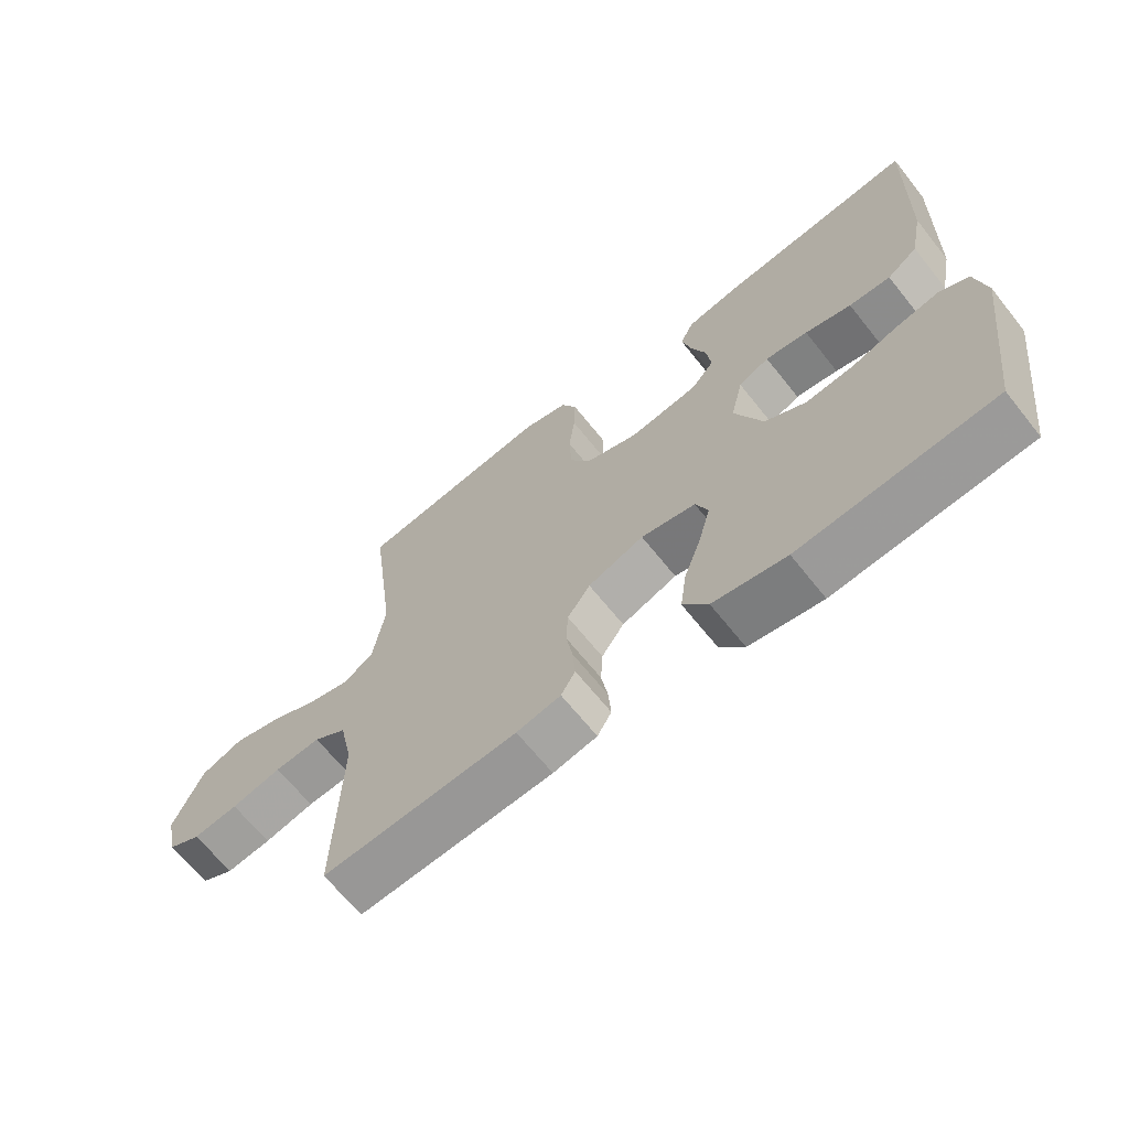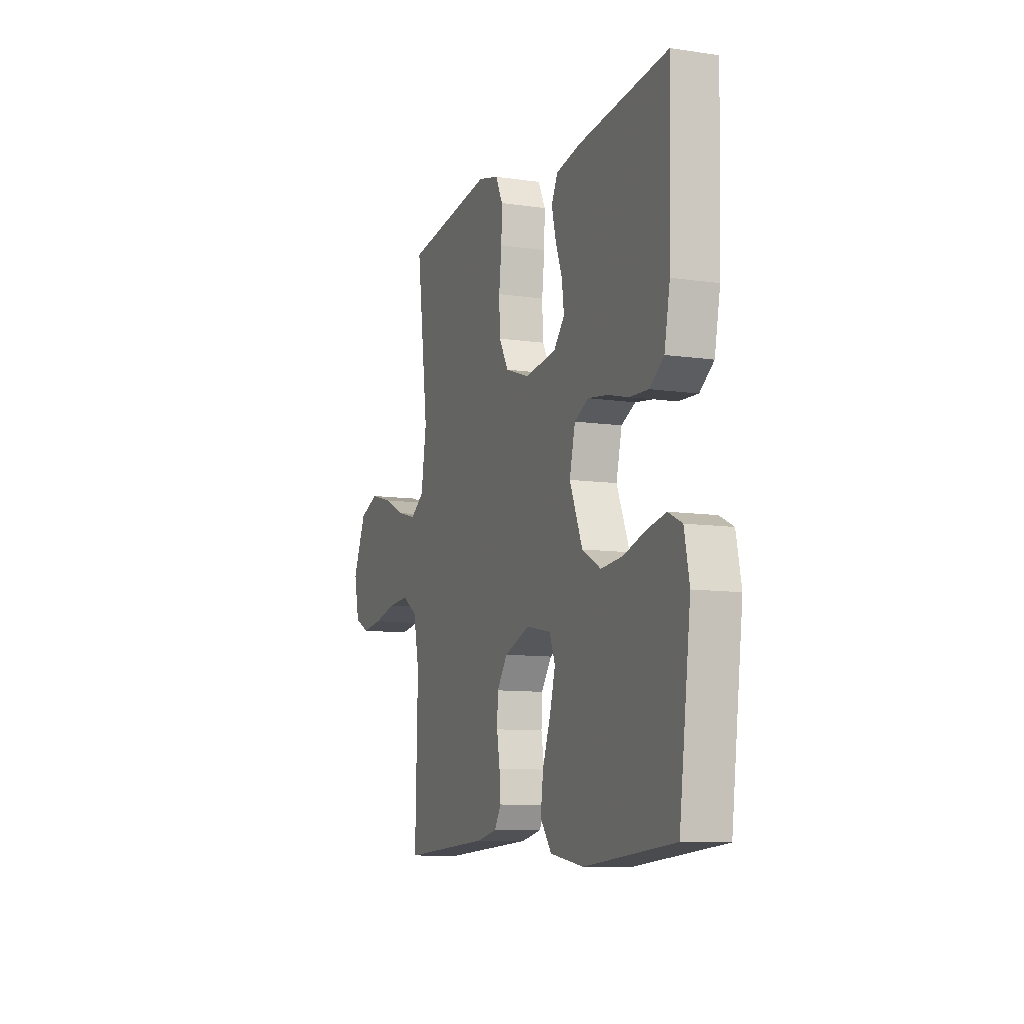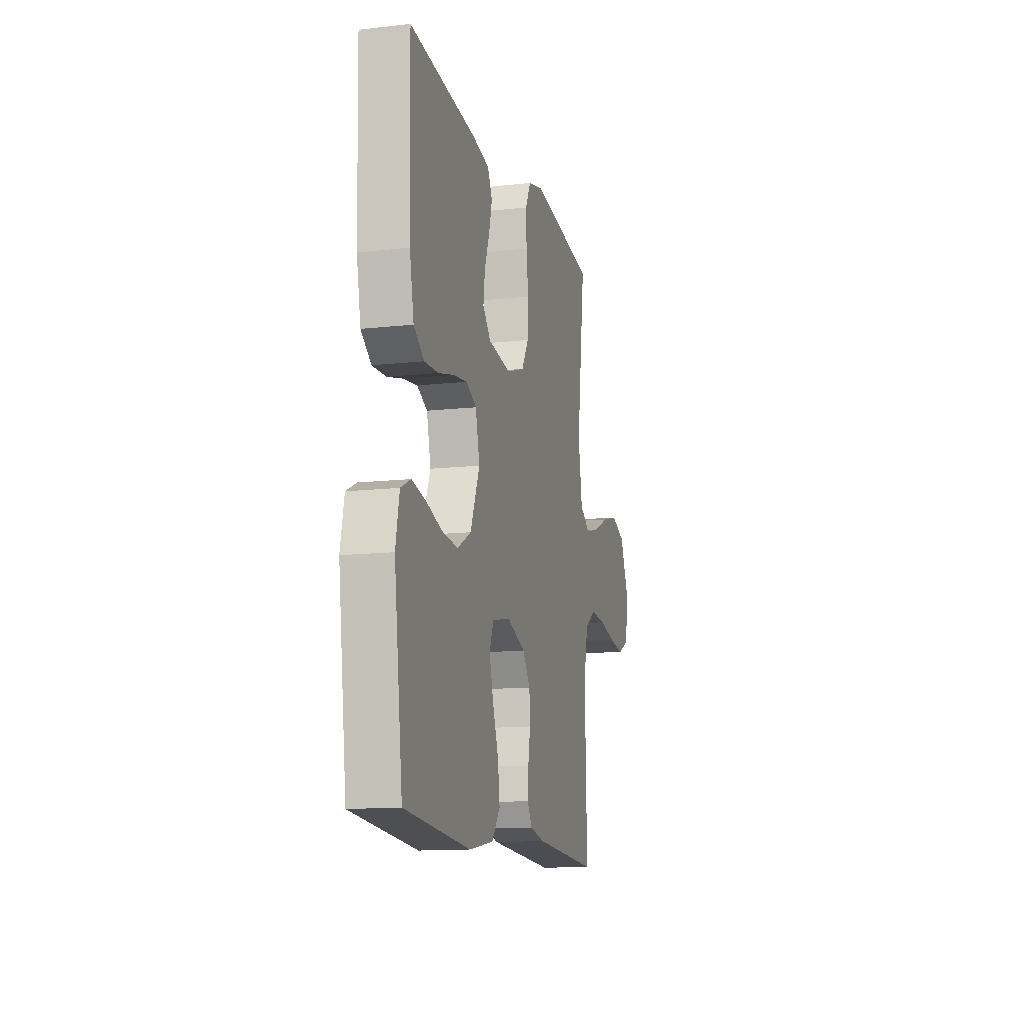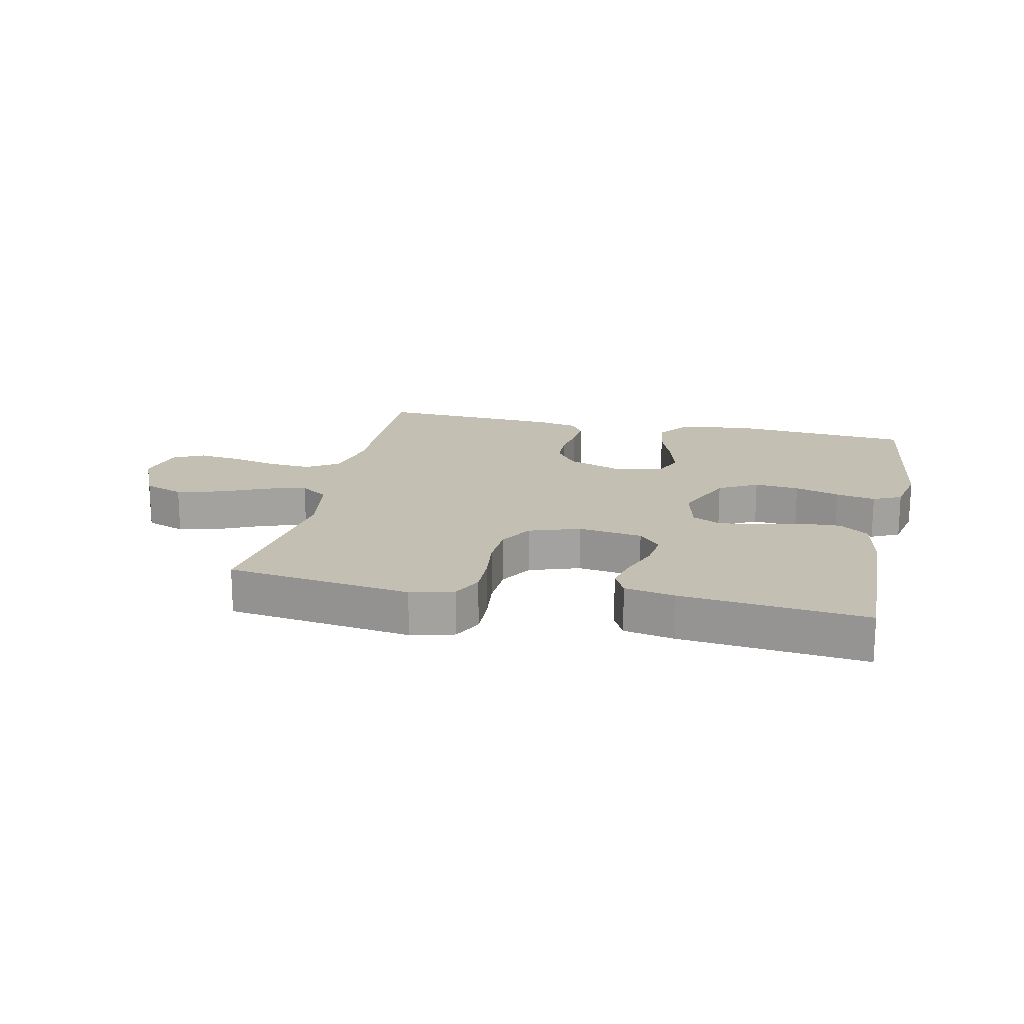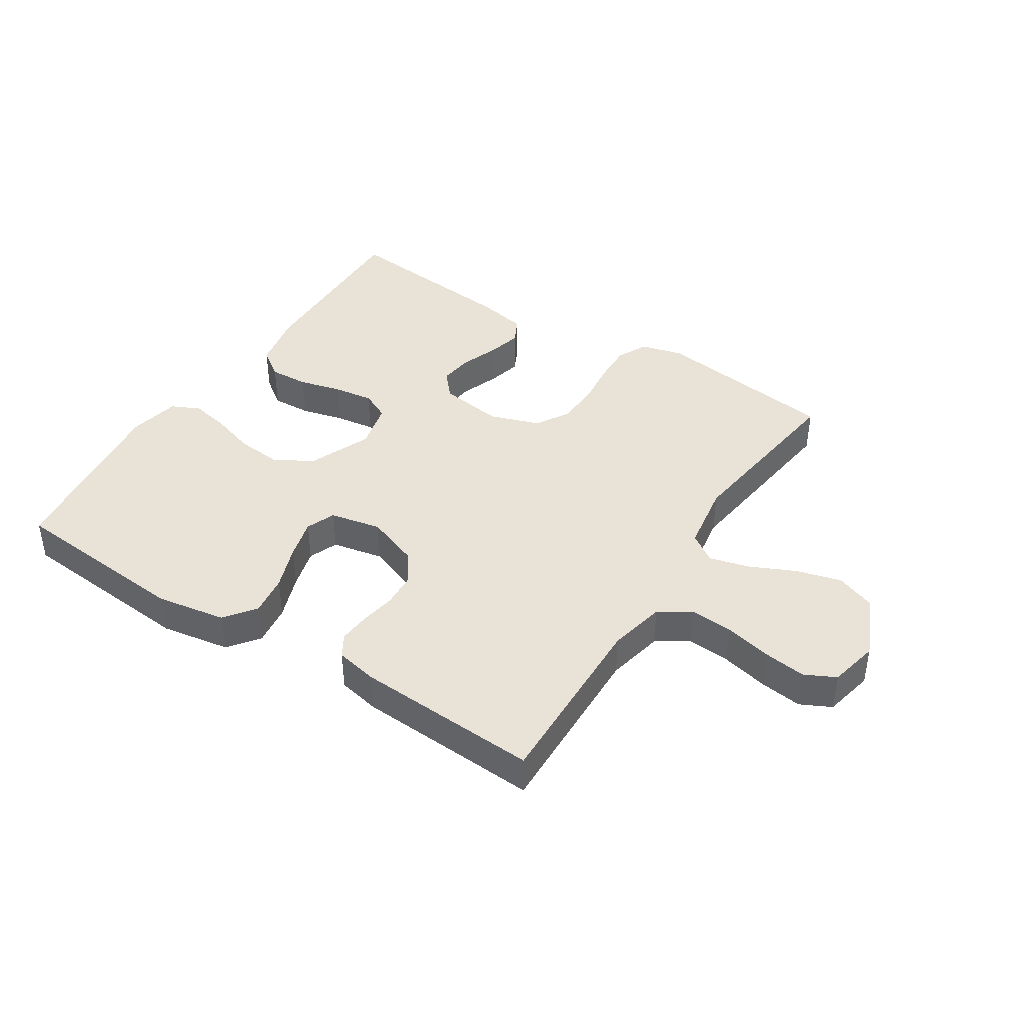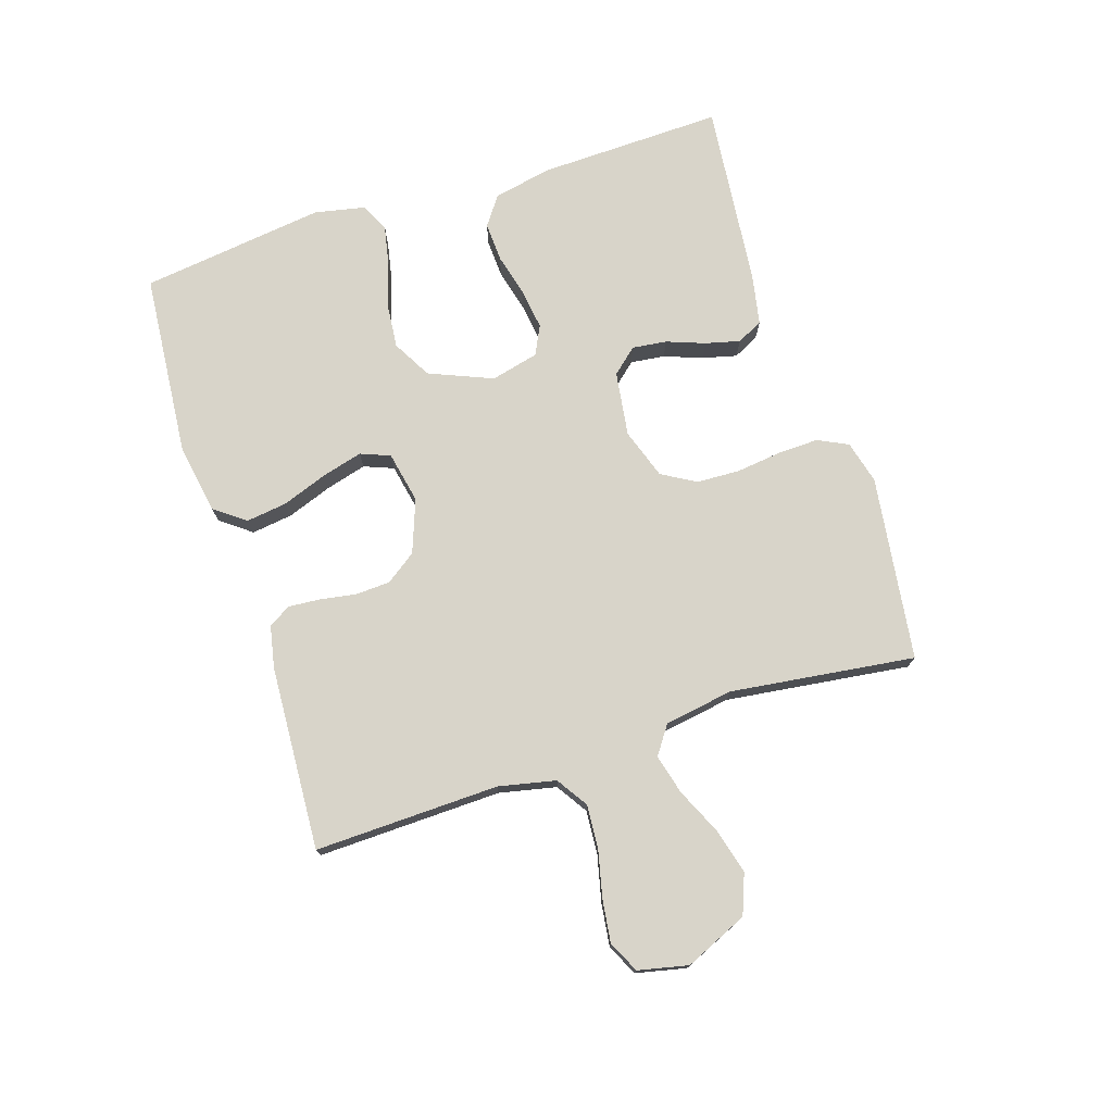
<metadata>
{"format":"obj","ext":"obj","renderer":"f3d","projection":"perspective","resolution":1024,"background":"white","views":[{"elev":-66.1,"azim":38.6,"up":"+Z"},{"elev":-9.7,"azim":69.1,"up":"+Z"},{"elev":-13.1,"azim":104.5,"up":"+Z"},{"elev":17.7,"azim":12.3,"up":"+Y"},{"elev":41.5,"azim":-147.4,"up":"+Y"},{"elev":75.1,"azim":-107.9,"up":"+Y"}]}
</metadata>
<code>
v 0.5 0.07 0.5
v 0.492 0.07 0.2
v 0.473 0.07 0.105
v 0.426 0.07 0.071
v 0.362 0.07 0.074
v 0.291 0.07 0.092
v 0.226 0.07 0.101
v 0.179 0.07 0.078
v 0.16 0.07 0
v 0.203 0.07 -0.103
v 0.266 0.07 -0.138
v 0.339 0.07 -0.131
v 0.412 0.07 -0.108
v 0.476 0.07 -0.095
v 0.522 0.07 -0.117
v 0.539 0.07 -0.2
v 0.5 0.07 -0.5
v 0.2 0.07 -0.526
v 0.087 0.07 -0.507
v 0.049 0.07 -0.457
v 0.058 0.07 -0.39
v 0.085 0.07 -0.316
v 0.103 0.07 -0.25
v 0.084 0.07 -0.202
v 0 0.07 -0.185
v -0.086 0.07 -0.217
v -0.121 0.07 -0.266
v -0.124 0.07 -0.323
v -0.114 0.07 -0.381
v -0.11 0.07 -0.433
v -0.132 0.07 -0.469
v -0.2 0.07 -0.483
v -0.5 0.07 -0.5
v -0.492 0.07 -0.2
v -0.512 0.07 -0.107
v -0.563 0.07 -0.074
v -0.634 0.07 -0.079
v -0.711 0.07 -0.097
v -0.78 0.07 -0.106
v -0.83 0.07 -0.081
v -0.848 0.07 0
v -0.803 0.07 0.102
v -0.738 0.07 0.127
v -0.664 0.07 0.107
v -0.59 0.07 0.073
v -0.525 0.07 0.056
v -0.479 0.07 0.088
v -0.461 0.07 0.2
v -0.5 0.07 0.5
v -0.2 0.07 0.541
v -0.13 0.07 0.523
v -0.106 0.07 0.474
v -0.108 0.07 0.408
v -0.117 0.07 0.334
v -0.114 0.07 0.264
v -0.082 0.07 0.209
v 0 0.07 0.181
v 0.105 0.07 0.196
v 0.141 0.07 0.237
v 0.134 0.07 0.293
v 0.111 0.07 0.355
v 0.097 0.07 0.411
v 0.118 0.07 0.453
v 0.2 0.07 0.469
v 0.5 0 0.5
v 0.492 0 0.2
v 0.473 0 0.105
v 0.426 0 0.071
v 0.362 0 0.074
v 0.291 0 0.092
v 0.226 0 0.101
v 0.179 0 0.078
v 0.16 0 0
v 0.203 0 -0.103
v 0.266 0 -0.138
v 0.339 0 -0.131
v 0.412 0 -0.108
v 0.476 0 -0.095
v 0.522 0 -0.117
v 0.539 0 -0.2
v 0.5 0 -0.5
v 0.2 0 -0.526
v 0.087 0 -0.507
v 0.049 0 -0.457
v 0.058 0 -0.39
v 0.085 0 -0.316
v 0.103 0 -0.25
v 0.084 0 -0.202
v 0 0 -0.185
v -0.086 0 -0.217
v -0.121 0 -0.266
v -0.124 0 -0.323
v -0.114 0 -0.381
v -0.11 0 -0.433
v -0.132 0 -0.469
v -0.2 0 -0.483
v -0.5 0 -0.5
v -0.492 0 -0.2
v -0.512 0 -0.107
v -0.563 0 -0.074
v -0.634 0 -0.079
v -0.711 0 -0.097
v -0.78 0 -0.106
v -0.83 0 -0.081
v -0.848 0 0
v -0.803 0 0.102
v -0.738 0 0.127
v -0.664 0 0.107
v -0.59 0 0.073
v -0.525 0 0.056
v -0.479 0 0.088
v -0.461 0 0.2
v -0.5 0 0.5
v -0.2 0 0.541
v -0.13 0 0.523
v -0.106 0 0.474
v -0.108 0 0.408
v -0.117 0 0.334
v -0.114 0 0.264
v -0.082 0 0.209
v 0 0 0.181
v 0.105 0 0.196
v 0.141 0 0.237
v 0.134 0 0.293
v 0.111 0 0.355
v 0.097 0 0.411
v 0.118 0 0.453
v 0.2 0 0.469
f 4 5 6
f 3 4 6
f 2 3 6
f 1 2 6
f 64 1 6
f 63 64 6
f 62 63 6
f 61 62 6
f 60 61 6
f 59 60 6 7
f 58 59 7 8
f 57 58 8 9
f 56 57 9 10
f 52 53 54
f 51 52 54
f 50 51 54
f 49 50 54
f 48 49 54
f 47 48 54 55
f 46 47 55 56
f 43 44 45
f 42 43 45
f 41 42 45
f 40 41 45
f 39 40 45
f 38 39 45
f 37 38 45
f 36 37 45 46
f 46 56 10
f 36 46 10
f 35 36 10
f 32 33 34
f 31 32 34
f 30 31 34
f 29 30 34
f 28 29 34
f 27 28 34 35
f 20 21 22
f 19 20 22
f 18 19 22
f 17 18 22
f 16 17 22
f 15 16 22
f 14 15 22
f 13 14 22
f 12 13 22
f 11 12 22 23
f 10 11 23 24
f 26 27 35
f 25 26 35 10
f 10 24 25
f 70 69 68
f 70 68 67
f 70 67 66
f 70 66 65
f 70 65 128
f 70 128 127
f 70 127 126
f 70 126 125
f 70 125 124
f 71 70 124 123
f 72 71 123 122
f 73 72 122 121
f 74 73 121 120
f 118 117 116
f 118 116 115
f 118 115 114
f 118 114 113
f 118 113 112
f 119 118 112 111
f 120 119 111 110
f 109 108 107
f 109 107 106
f 109 106 105
f 109 105 104
f 109 104 103
f 109 103 102
f 109 102 101
f 110 109 101 100
f 74 120 110
f 74 110 100
f 74 100 99
f 98 97 96
f 98 96 95
f 98 95 94
f 98 94 93
f 98 93 92
f 99 98 92 91
f 86 85 84
f 86 84 83
f 86 83 82
f 86 82 81
f 86 81 80
f 86 80 79
f 86 79 78
f 86 78 77
f 86 77 76
f 87 86 76 75
f 88 87 75 74
f 99 91 90
f 74 99 90 89
f 89 88 74
f 1 65 66 2
f 2 66 67 3
f 3 67 68 4
f 4 68 69 5
f 5 69 70 6
f 6 70 71 7
f 7 71 72 8
f 8 72 73 9
f 9 73 74 10
f 10 74 75 11
f 11 75 76 12
f 12 76 77 13
f 13 77 78 14
f 14 78 79 15
f 15 79 80 16
f 16 80 81 17
f 17 81 82 18
f 18 82 83 19
f 19 83 84 20
f 20 84 85 21
f 21 85 86 22
f 22 86 87 23
f 23 87 88 24
f 24 88 89 25
f 25 89 90 26
f 26 90 91 27
f 27 91 92 28
f 28 92 93 29
f 29 93 94 30
f 30 94 95 31
f 31 95 96 32
f 32 96 97 33
f 33 97 98 34
f 34 98 99 35
f 35 99 100 36
f 36 100 101 37
f 37 101 102 38
f 38 102 103 39
f 39 103 104 40
f 40 104 105 41
f 41 105 106 42
f 42 106 107 43
f 43 107 108 44
f 44 108 109 45
f 45 109 110 46
f 46 110 111 47
f 47 111 112 48
f 48 112 113 49
f 49 113 114 50
f 50 114 115 51
f 51 115 116 52
f 52 116 117 53
f 53 117 118 54
f 54 118 119 55
f 55 119 120 56
f 56 120 121 57
f 57 121 122 58
f 58 122 123 59
f 59 123 124 60
f 60 124 125 61
f 61 125 126 62
f 62 126 127 63
f 63 127 128 64
f 64 128 65 1

</code>
